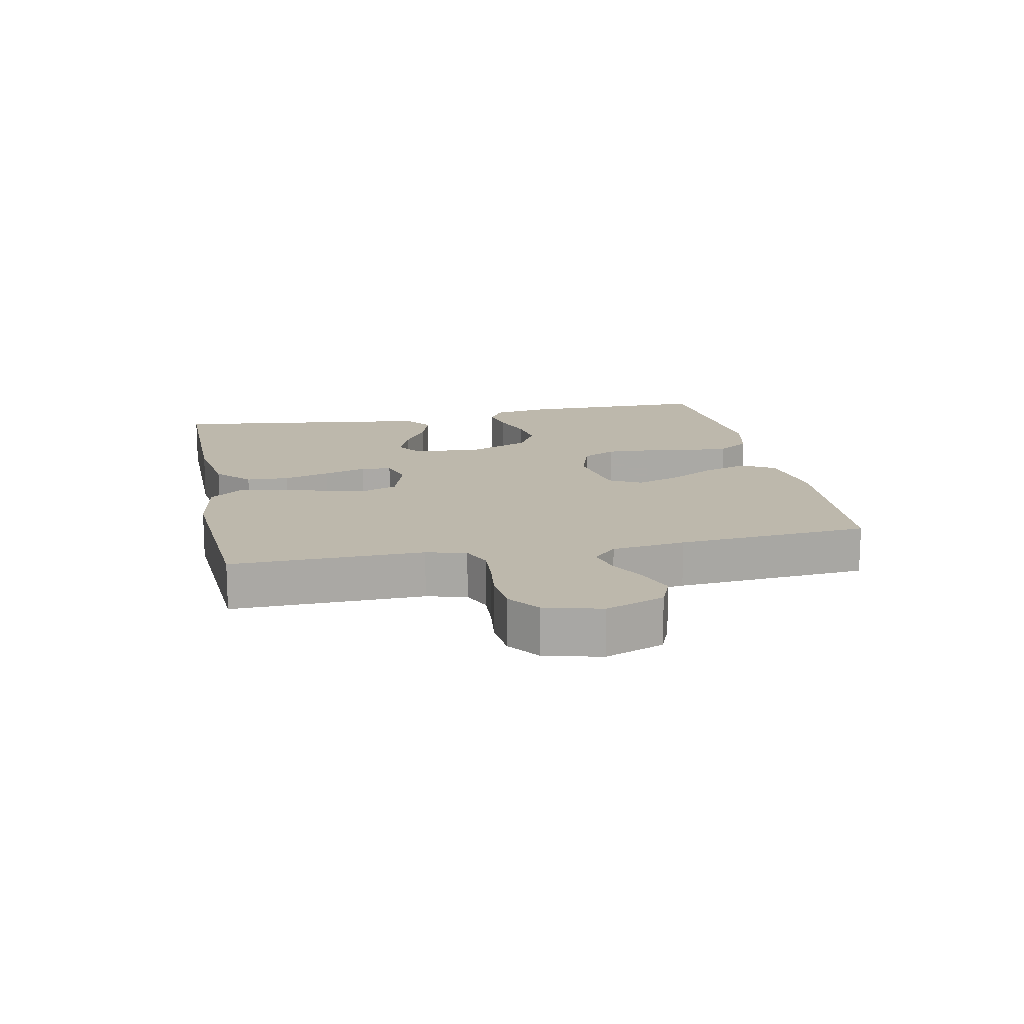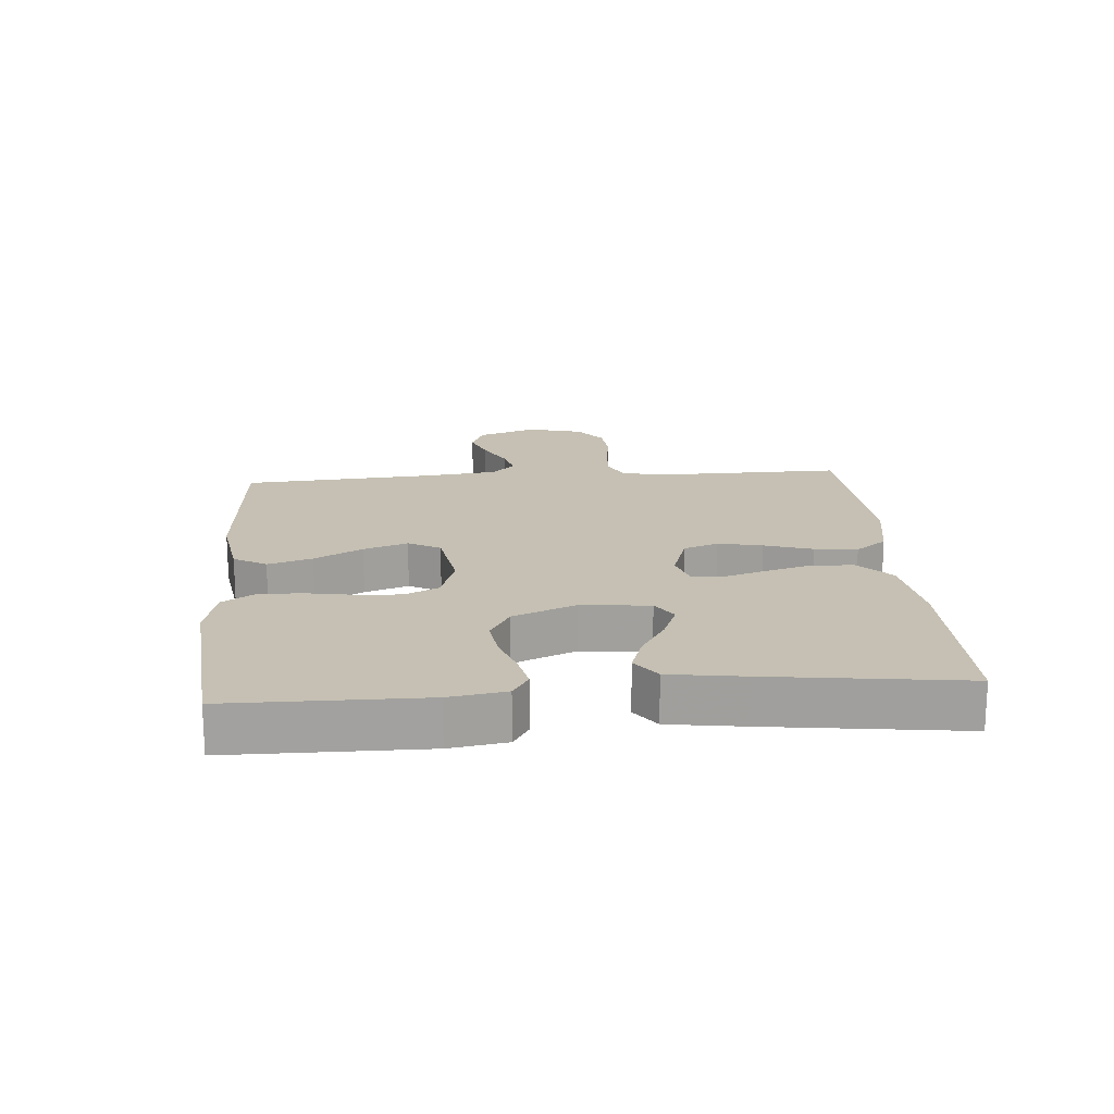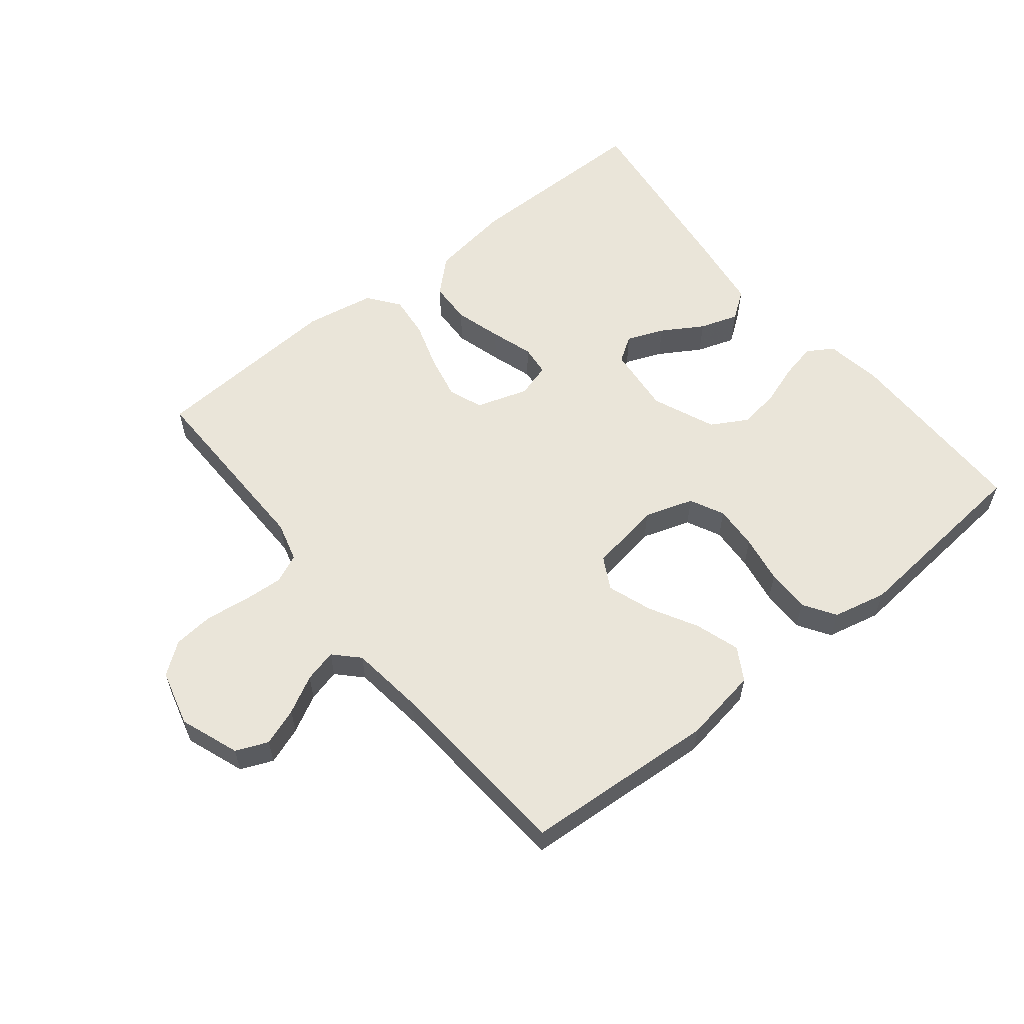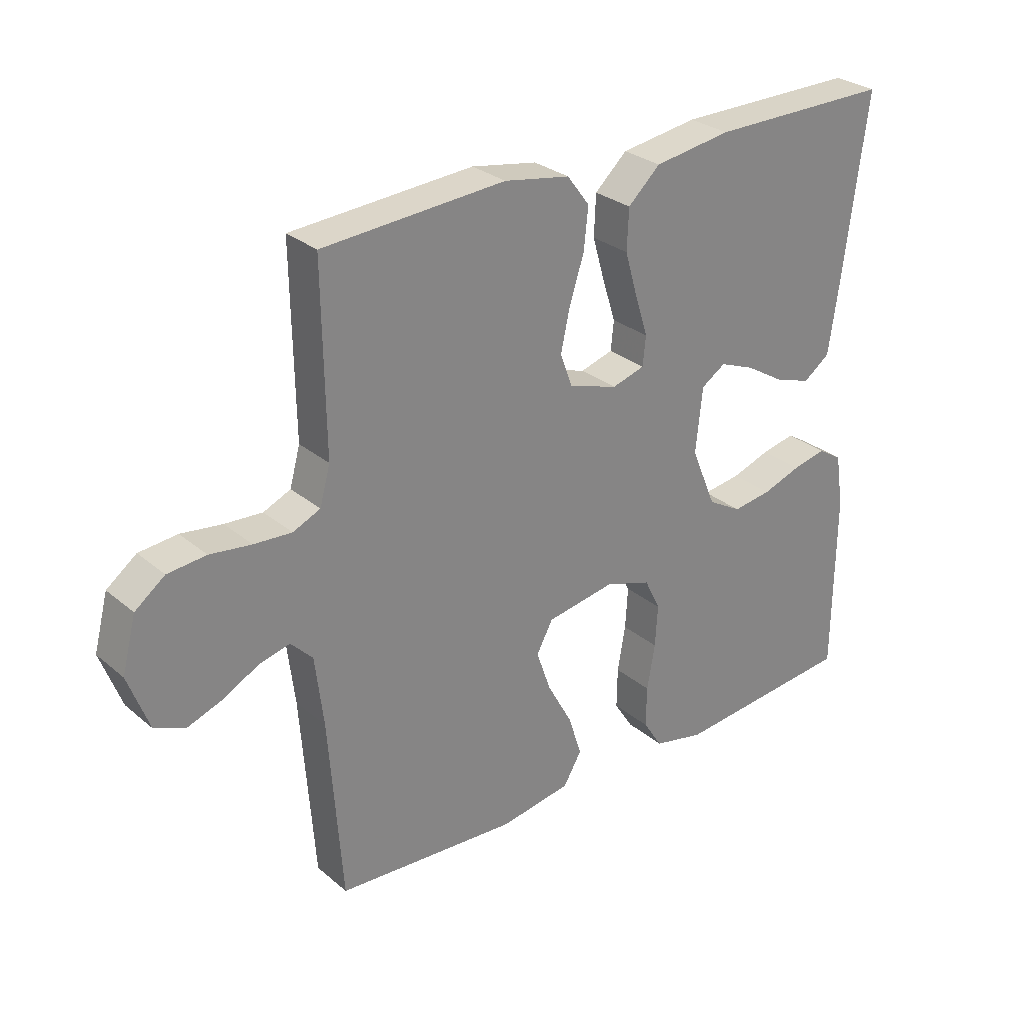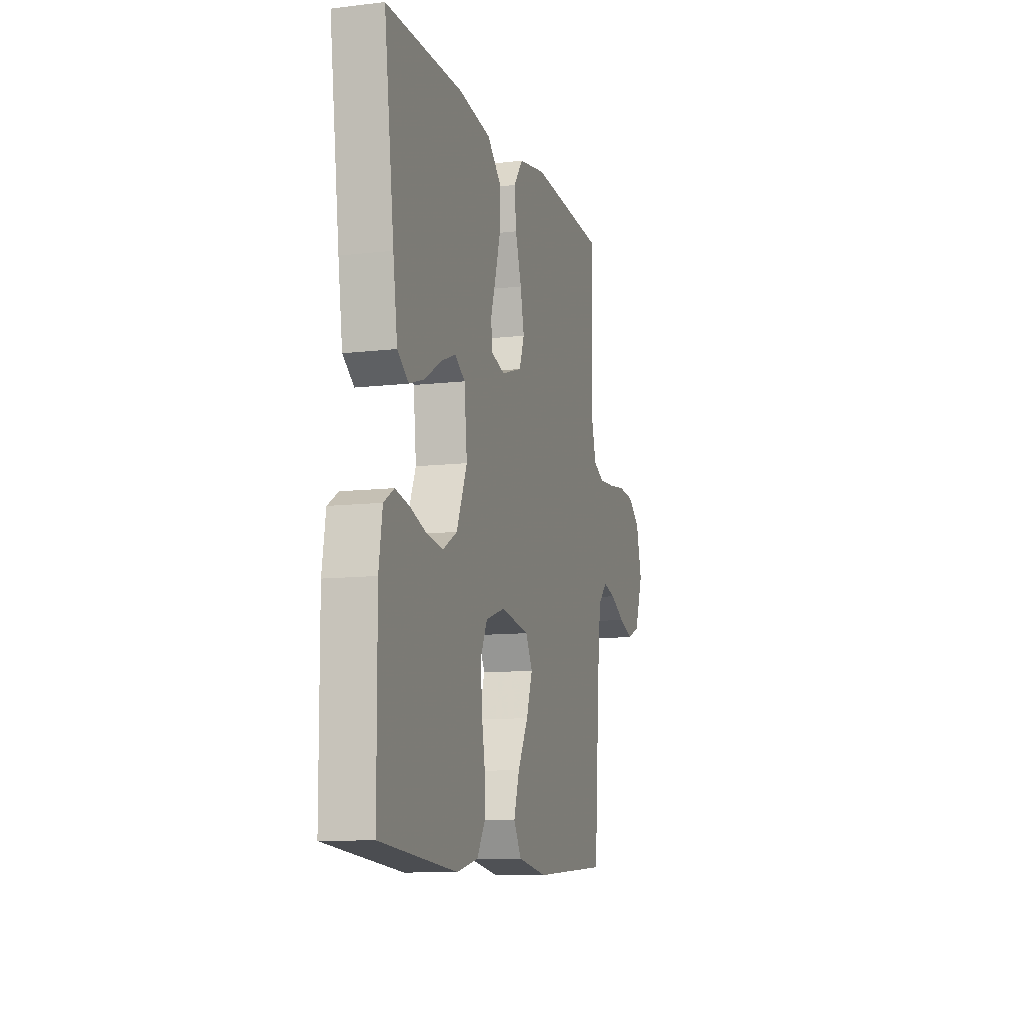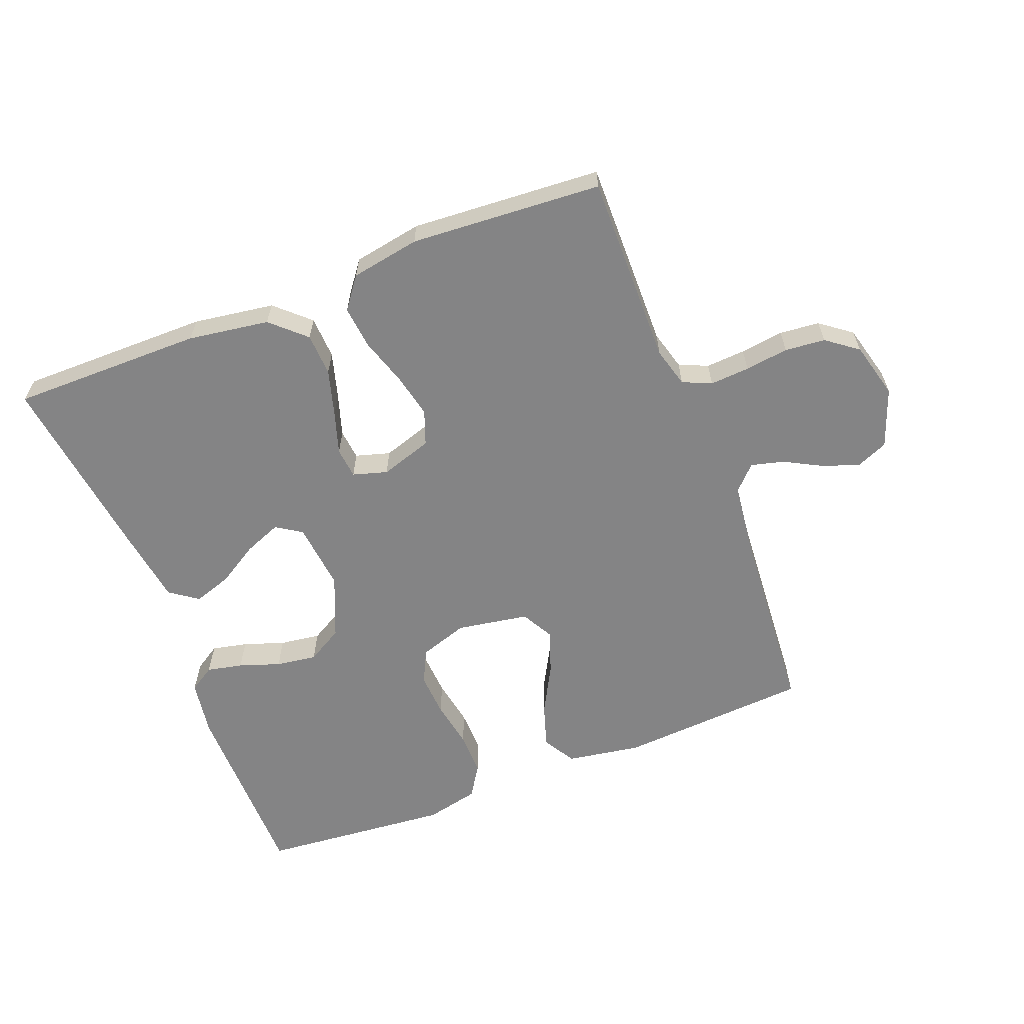
<metadata>
{"format":"obj","ext":"obj","renderer":"f3d","projection":"perspective","resolution":1024,"background":"white","views":[{"elev":14.9,"azim":78.4,"up":"+Y"},{"elev":18.1,"azim":-94.5,"up":"+Y"},{"elev":58.1,"azim":141.2,"up":"+Y"},{"elev":28.7,"azim":141.0,"up":"+Z"},{"elev":-10.7,"azim":-73.6,"up":"+Z"},{"elev":-61.5,"azim":21.3,"up":"+Y"}]}
</metadata>
<code>
v 0.5 0.07 -0.5
v 0.2 0.07 -0.52
v 0.083 0.07 -0.501
v 0.053 0.07 -0.45
v 0.075 0.07 -0.381
v 0.116 0.07 -0.306
v 0.14 0.07 -0.237
v 0.113 0.07 -0.187
v 0 0.07 -0.168
v -0.076 0.07 -0.193
v -0.102 0.07 -0.246
v -0.098 0.07 -0.315
v -0.085 0.07 -0.39
v -0.084 0.07 -0.458
v -0.116 0.07 -0.508
v -0.2 0.07 -0.527
v -0.5 0.07 -0.5
v -0.502 0.07 -0.2
v -0.488 0.07 -0.112
v -0.448 0.07 -0.087
v -0.392 0.07 -0.099
v -0.328 0.07 -0.121
v -0.264 0.07 -0.13
v -0.208 0.07 -0.098
v -0.167 0.07 0
v -0.178 0.07 0.107
v -0.218 0.07 0.133
v -0.276 0.07 0.11
v -0.34 0.07 0.071
v -0.4 0.07 0.051
v -0.444 0.07 0.083
v -0.461 0.07 0.2
v -0.5 0.07 0.5
v -0.2 0.07 0.499
v -0.073 0.07 0.48
v -0.02 0.07 0.431
v -0.017 0.07 0.364
v -0.038 0.07 0.291
v -0.059 0.07 0.225
v -0.054 0.07 0.177
v 0 0.07 0.161
v 0.081 0.07 0.187
v 0.101 0.07 0.241
v 0.086 0.07 0.31
v 0.062 0.07 0.385
v 0.055 0.07 0.452
v 0.092 0.07 0.501
v 0.2 0.07 0.52
v 0.5 0.07 0.5
v 0.496 0.07 0.2
v 0.513 0.07 0.138
v 0.558 0.07 0.118
v 0.62 0.07 0.122
v 0.688 0.07 0.131
v 0.751 0.07 0.125
v 0.8 0.07 0.088
v 0.823 0.07 0
v 0.789 0.07 -0.092
v 0.739 0.07 -0.113
v 0.681 0.07 -0.092
v 0.623 0.07 -0.061
v 0.572 0.07 -0.048
v 0.536 0.07 -0.085
v 0.522 0.07 -0.2
v 0.5 0 -0.5
v 0.2 0 -0.52
v 0.083 0 -0.501
v 0.053 0 -0.45
v 0.075 0 -0.381
v 0.116 0 -0.306
v 0.14 0 -0.237
v 0.113 0 -0.187
v 0 0 -0.168
v -0.076 0 -0.193
v -0.102 0 -0.246
v -0.098 0 -0.315
v -0.085 0 -0.39
v -0.084 0 -0.458
v -0.116 0 -0.508
v -0.2 0 -0.527
v -0.5 0 -0.5
v -0.502 0 -0.2
v -0.488 0 -0.112
v -0.448 0 -0.087
v -0.392 0 -0.099
v -0.328 0 -0.121
v -0.264 0 -0.13
v -0.208 0 -0.098
v -0.167 0 0
v -0.178 0 0.107
v -0.218 0 0.133
v -0.276 0 0.11
v -0.34 0 0.071
v -0.4 0 0.051
v -0.444 0 0.083
v -0.461 0 0.2
v -0.5 0 0.5
v -0.2 0 0.499
v -0.073 0 0.48
v -0.02 0 0.431
v -0.017 0 0.364
v -0.038 0 0.291
v -0.059 0 0.225
v -0.054 0 0.177
v 0 0 0.161
v 0.081 0 0.187
v 0.101 0 0.241
v 0.086 0 0.31
v 0.062 0 0.385
v 0.055 0 0.452
v 0.092 0 0.501
v 0.2 0 0.52
v 0.5 0 0.5
v 0.496 0 0.2
v 0.513 0 0.138
v 0.558 0 0.118
v 0.62 0 0.122
v 0.688 0 0.131
v 0.751 0 0.125
v 0.8 0 0.088
v 0.823 0 0
v 0.789 0 -0.092
v 0.739 0 -0.113
v 0.681 0 -0.092
v 0.623 0 -0.061
v 0.572 0 -0.048
v 0.536 0 -0.085
v 0.522 0 -0.2
f 59 60 61
f 58 59 61
f 57 58 61
f 56 57 61
f 55 56 61
f 54 55 61
f 53 54 61
f 52 53 61 62
f 51 52 62 63
f 48 49 50
f 47 48 50
f 46 47 50
f 45 46 50
f 44 45 50
f 51 63 64
f 50 51 64
f 44 50 64
f 43 44 64
f 37 38 39
f 36 37 39
f 35 36 39
f 34 35 39
f 33 34 39
f 32 33 39
f 31 32 39
f 30 31 39
f 28 29 30
f 28 30 39
f 27 28 39
f 26 27 39 40
f 20 21 22
f 19 20 22
f 18 19 22
f 17 18 22
f 16 17 22
f 15 16 22
f 14 15 22
f 13 14 22
f 12 13 22
f 11 12 22 23
f 10 11 23 24
f 4 5 6
f 3 4 6
f 2 3 6
f 1 2 6
f 64 1 6
f 64 6 7
f 64 7 8
f 43 64 8
f 42 43 8
f 41 42 8 9
f 41 9 10
f 40 41 10
f 26 40 10
f 25 26 10
f 10 24 25
f 125 124 123
f 125 123 122
f 125 122 121
f 125 121 120
f 125 120 119
f 125 119 118
f 125 118 117
f 126 125 117 116
f 127 126 116 115
f 114 113 112
f 114 112 111
f 114 111 110
f 114 110 109
f 114 109 108
f 128 127 115
f 128 115 114
f 128 114 108
f 128 108 107
f 103 102 101
f 103 101 100
f 103 100 99
f 103 99 98
f 103 98 97
f 103 97 96
f 103 96 95
f 103 95 94
f 94 93 92
f 103 94 92
f 103 92 91
f 104 103 91 90
f 86 85 84
f 86 84 83
f 86 83 82
f 86 82 81
f 86 81 80
f 86 80 79
f 86 79 78
f 86 78 77
f 86 77 76
f 87 86 76 75
f 88 87 75 74
f 70 69 68
f 70 68 67
f 70 67 66
f 70 66 65
f 70 65 128
f 71 70 128
f 72 71 128
f 72 128 107
f 72 107 106
f 73 72 106 105
f 74 73 105
f 74 105 104
f 74 104 90
f 74 90 89
f 89 88 74
f 1 65 66 2
f 2 66 67 3
f 3 67 68 4
f 4 68 69 5
f 5 69 70 6
f 6 70 71 7
f 7 71 72 8
f 8 72 73 9
f 9 73 74 10
f 10 74 75 11
f 11 75 76 12
f 12 76 77 13
f 13 77 78 14
f 14 78 79 15
f 15 79 80 16
f 16 80 81 17
f 17 81 82 18
f 18 82 83 19
f 19 83 84 20
f 20 84 85 21
f 21 85 86 22
f 22 86 87 23
f 23 87 88 24
f 24 88 89 25
f 25 89 90 26
f 26 90 91 27
f 27 91 92 28
f 28 92 93 29
f 29 93 94 30
f 30 94 95 31
f 31 95 96 32
f 32 96 97 33
f 33 97 98 34
f 34 98 99 35
f 35 99 100 36
f 36 100 101 37
f 37 101 102 38
f 38 102 103 39
f 39 103 104 40
f 40 104 105 41
f 41 105 106 42
f 42 106 107 43
f 43 107 108 44
f 44 108 109 45
f 45 109 110 46
f 46 110 111 47
f 47 111 112 48
f 48 112 113 49
f 49 113 114 50
f 50 114 115 51
f 51 115 116 52
f 52 116 117 53
f 53 117 118 54
f 54 118 119 55
f 55 119 120 56
f 56 120 121 57
f 57 121 122 58
f 58 122 123 59
f 59 123 124 60
f 60 124 125 61
f 61 125 126 62
f 62 126 127 63
f 63 127 128 64
f 64 128 65 1

</code>
